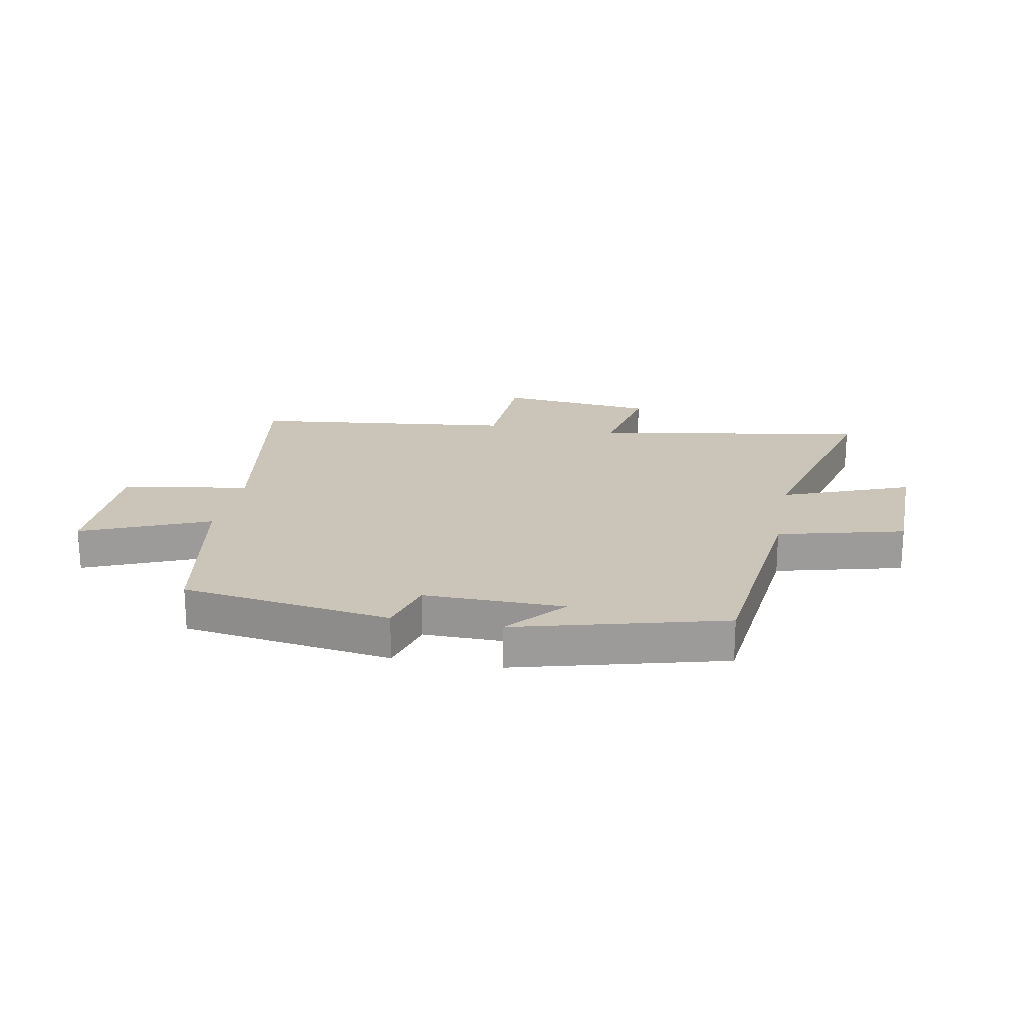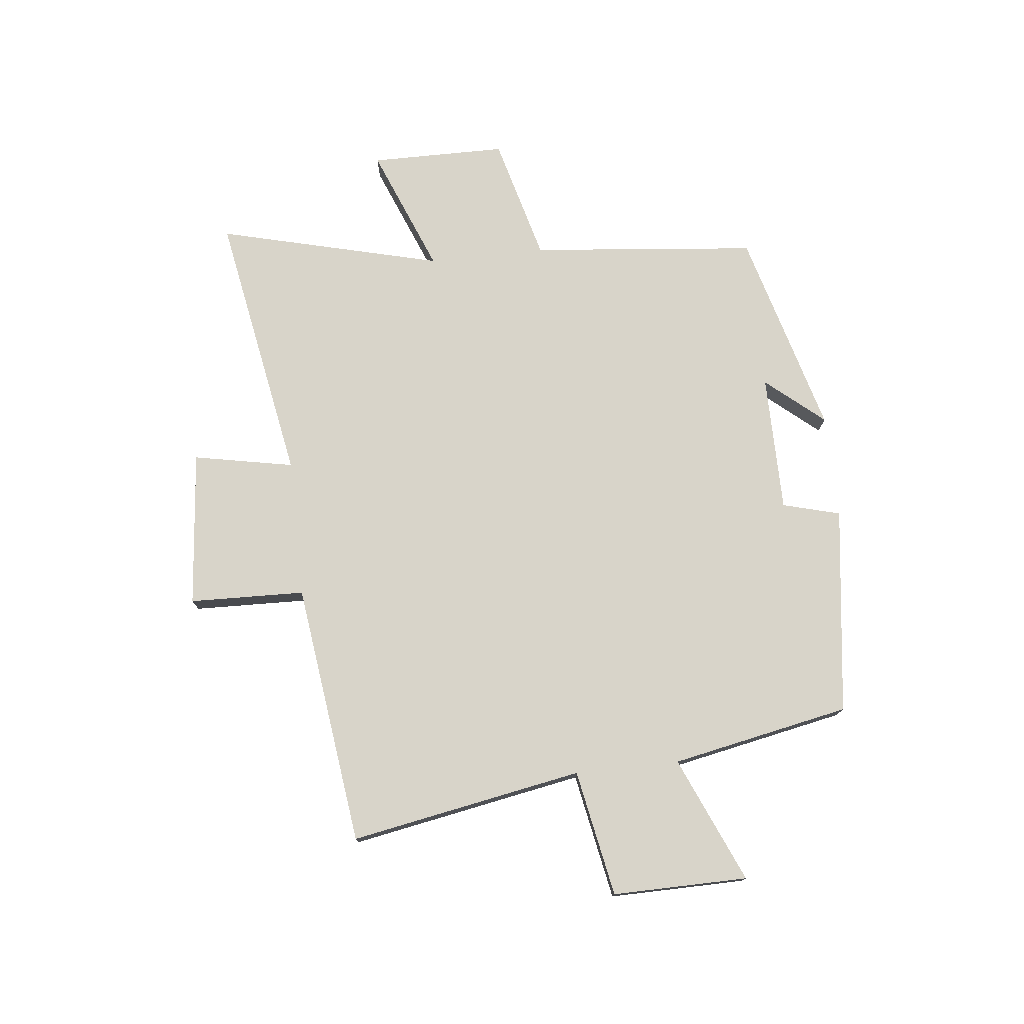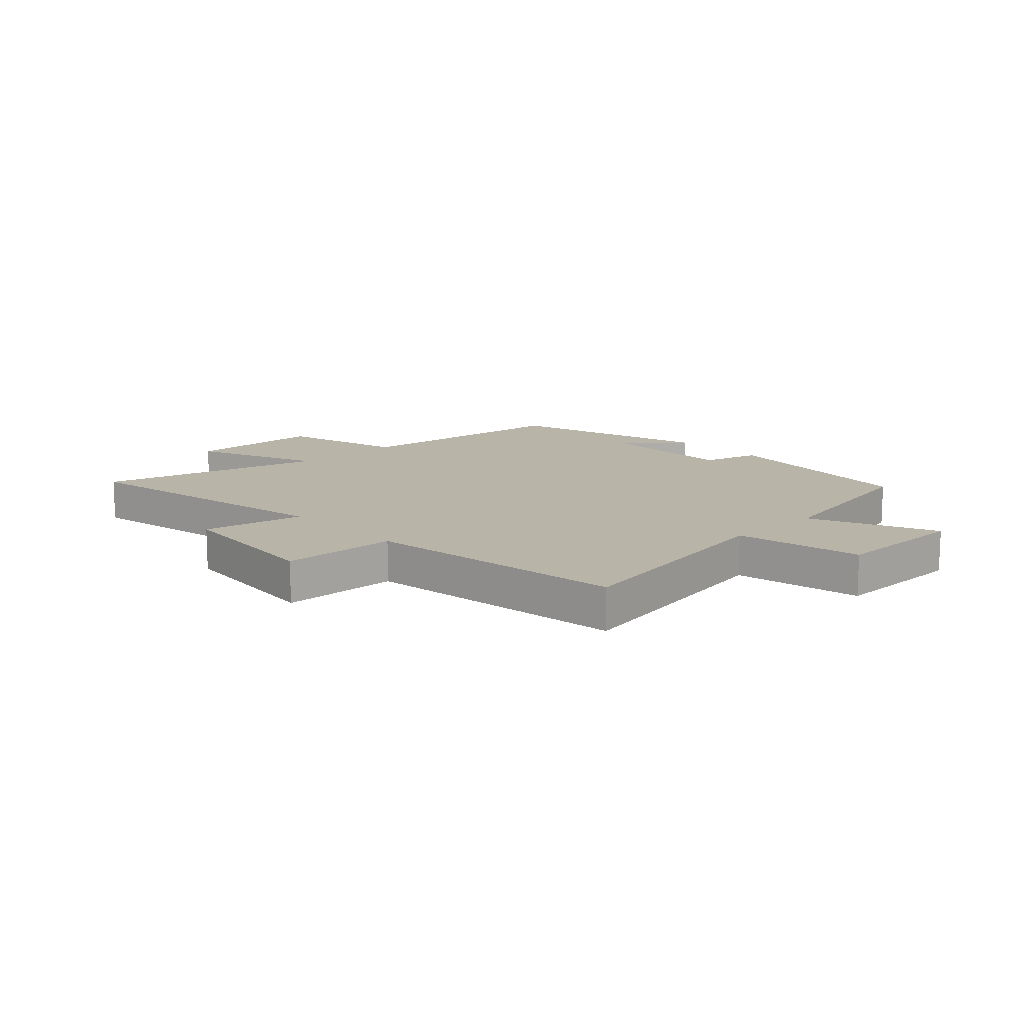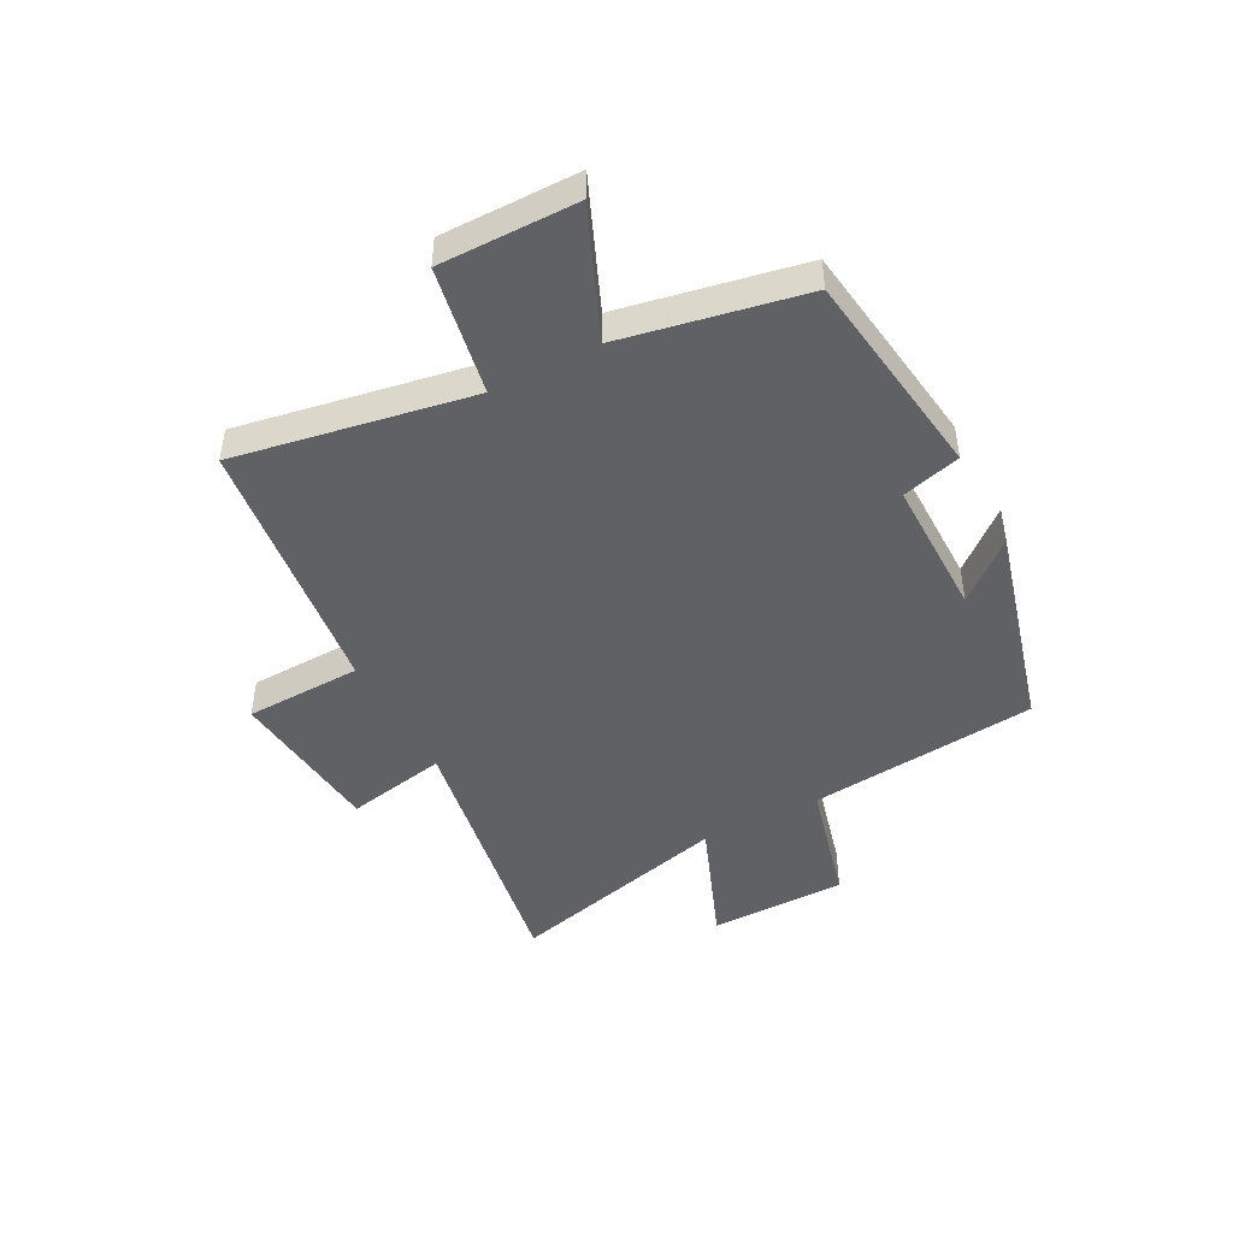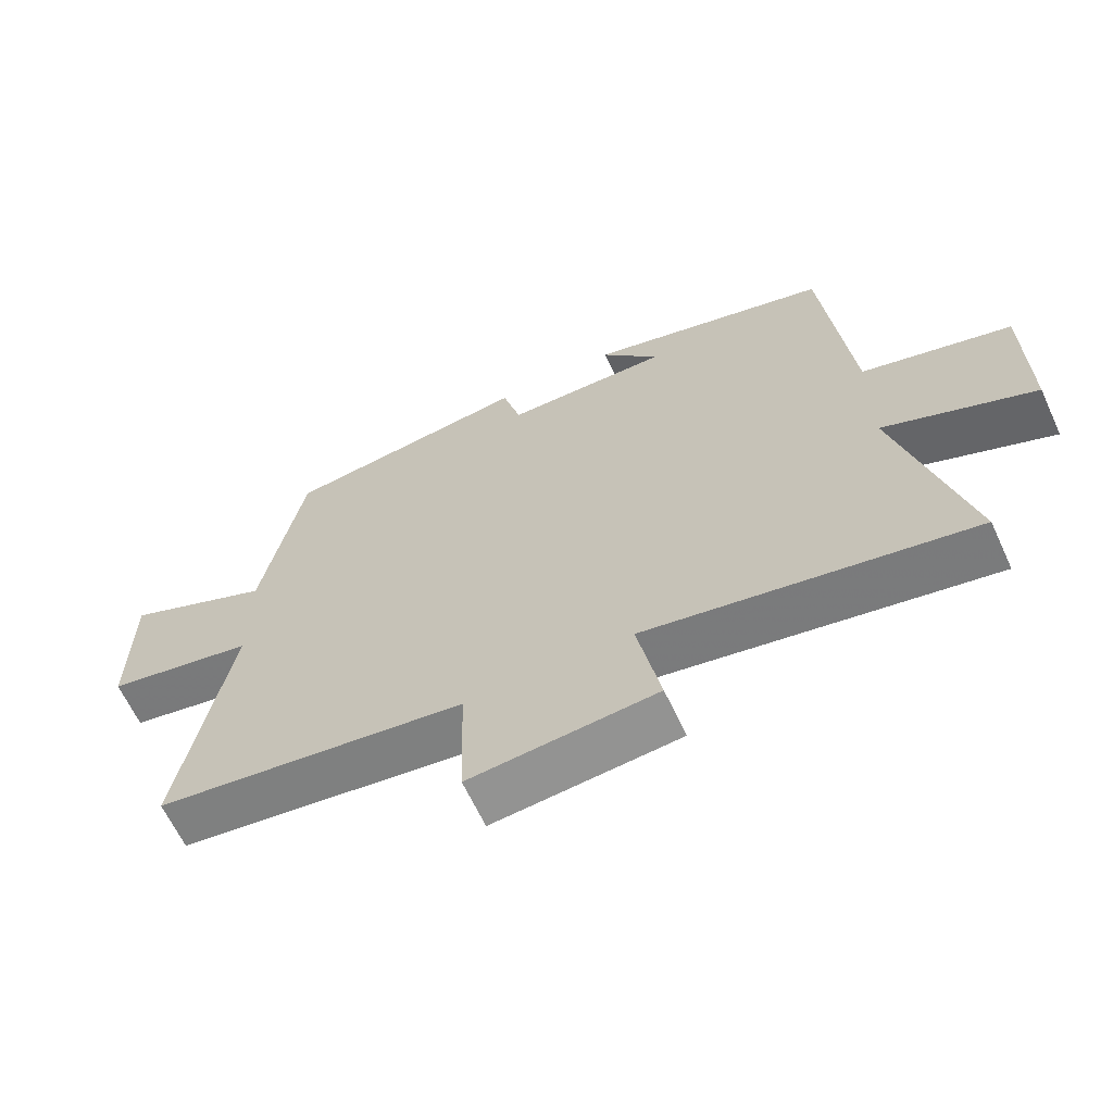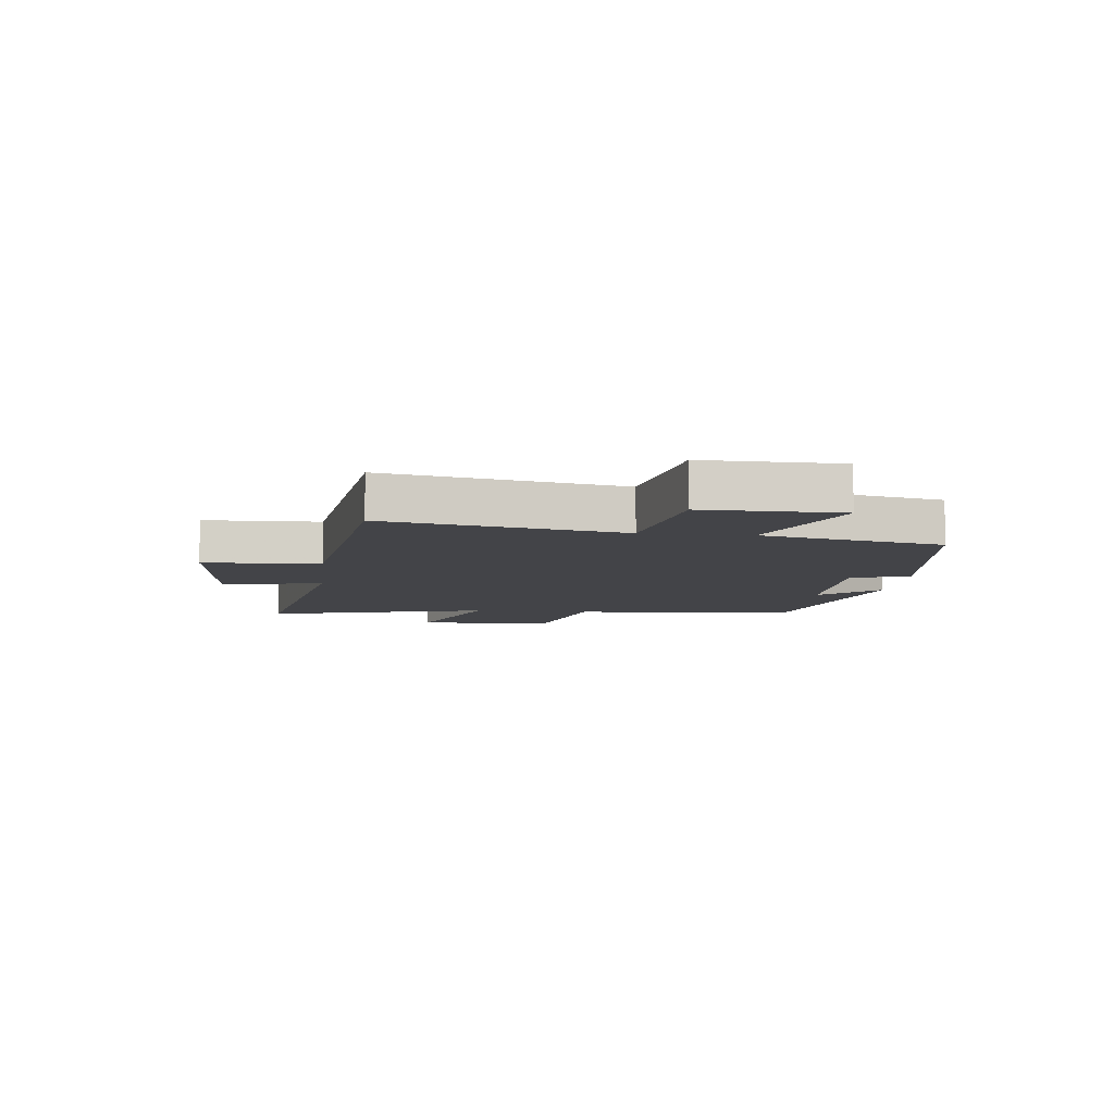
<metadata>
{"format":"obj","ext":"obj","renderer":"f3d","projection":"perspective","resolution":1024,"background":"white","views":[{"elev":20.5,"azim":11.2,"up":"+Y"},{"elev":75.7,"azim":-96.3,"up":"+Y"},{"elev":13.3,"azim":-133.4,"up":"+Y"},{"elev":-46.0,"azim":-62.0,"up":"+Y"},{"elev":-64.0,"azim":24.8,"up":"+Z"},{"elev":-8.2,"azim":-96.5,"up":"+Y"}]}
</metadata>
<code>
v -0.573 0.07 -0.442
v -0.5 0.07 -0.039
v -0.719 0.07 0.002
v -0.717 0.07 0.236
v -0.5 0.07 0.143
v -0.439 0.07 0.452
v -0.078 0.07 0.5
v -0.051 0.07 0.4
v 0.189 0.07 0.4
v 0.104 0.07 0.5
v 0.46 0.07 0.403
v 0.5 0.07 0.01
v 0.717 0.07 -0.047
v 0.719 0.07 -0.283
v 0.5 0.07 -0.196
v 0.599 0.07 -0.584
v 0.126 0.07 -0.5
v 0.16 0.07 -0.674
v -0.112 0.07 -0.7
v -0.118 0.07 -0.5
v -0.573 0 -0.442
v -0.5 0 -0.039
v -0.719 0 0.002
v -0.717 0 0.236
v -0.5 0 0.143
v -0.439 0 0.452
v -0.078 0 0.5
v -0.051 0 0.4
v 0.189 0 0.4
v 0.104 0 0.5
v 0.46 0 0.403
v 0.5 0 0.01
v 0.717 0 -0.047
v 0.719 0 -0.283
v 0.5 0 -0.196
v 0.599 0 -0.584
v 0.126 0 -0.5
v 0.16 0 -0.674
v -0.112 0 -0.7
v -0.118 0 -0.5
f 17 18 19 20
f 17 20 1 2
f 15 16 17 2
f 12 13 14 15
f 9 10 11
f 15 2 3
f 12 15 3
f 11 12 3
f 9 11 3
f 5 6 7 8
f 3 4 5
f 3 5 8 9
f 40 39 38 37
f 22 21 40 37
f 22 37 36 35
f 35 34 33 32
f 31 30 29
f 23 22 35
f 23 35 32
f 23 32 31
f 23 31 29
f 28 27 26 25
f 25 24 23
f 29 28 25 23
f 1 21 22 2
f 2 22 23 3
f 3 23 24 4
f 4 24 25 5
f 5 25 26 6
f 6 26 27 7
f 7 27 28 8
f 8 28 29 9
f 9 29 30 10
f 10 30 31 11
f 11 31 32 12
f 12 32 33 13
f 13 33 34 14
f 14 34 35 15
f 15 35 36 16
f 16 36 37 17
f 17 37 38 18
f 18 38 39 19
f 19 39 40 20
f 20 40 21 1

</code>
